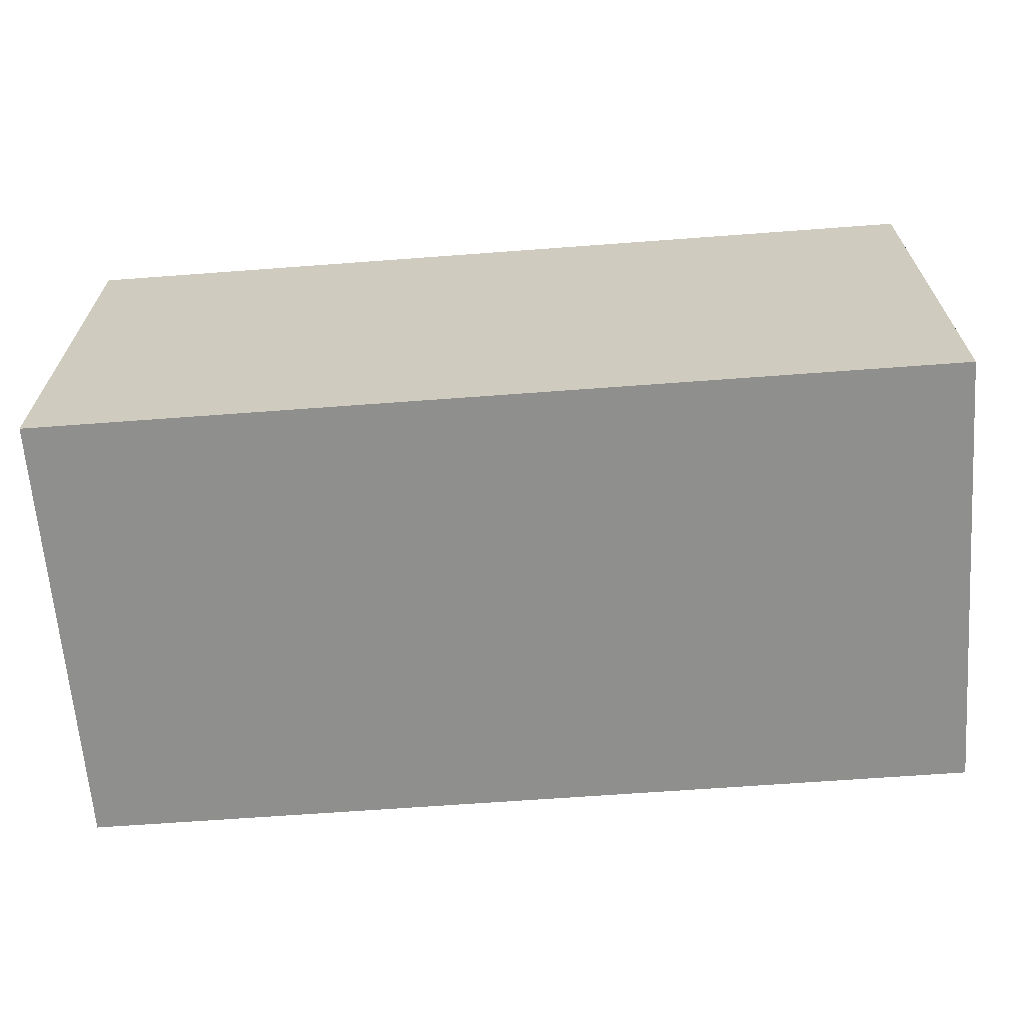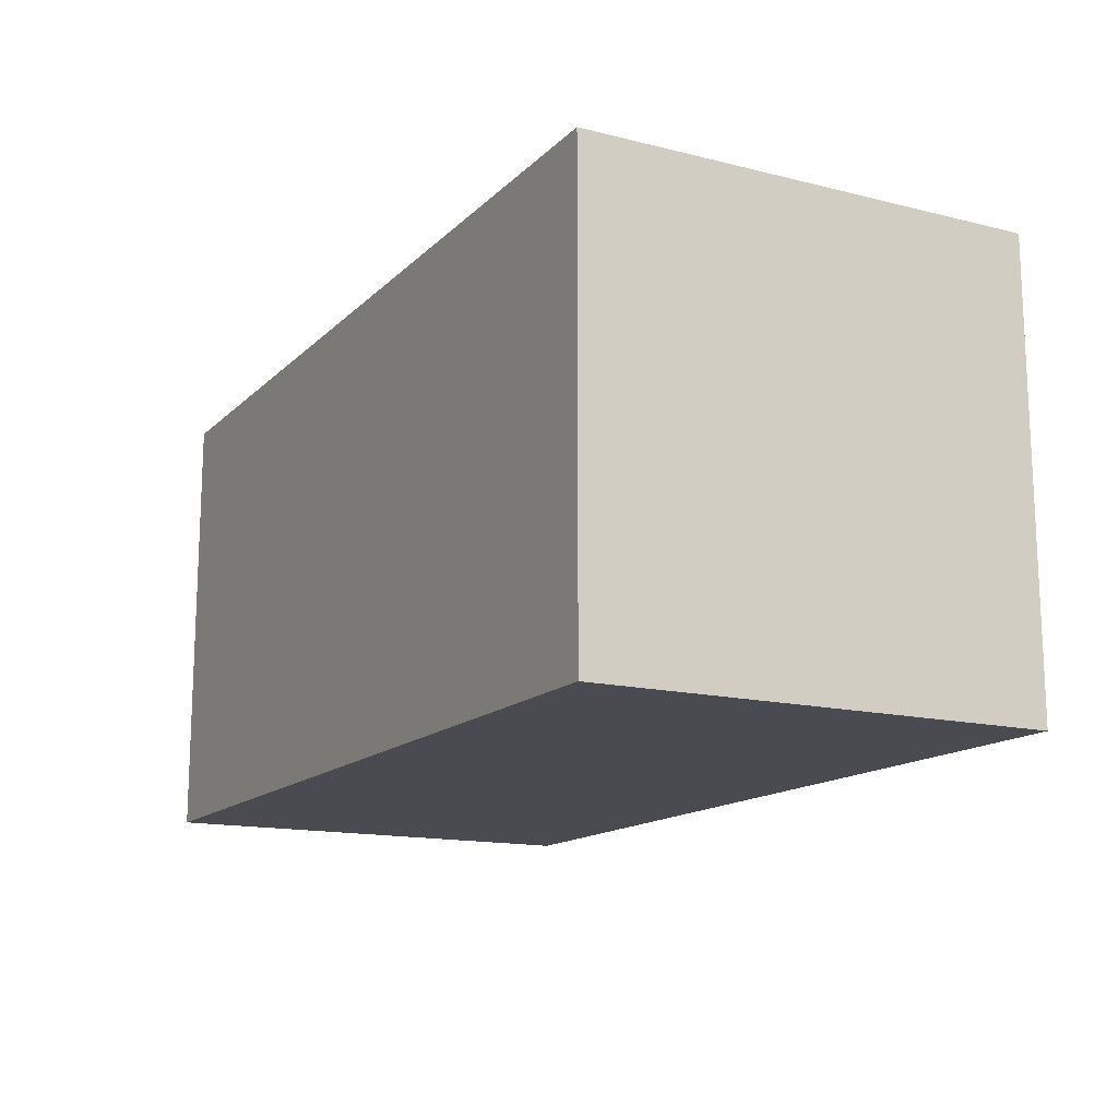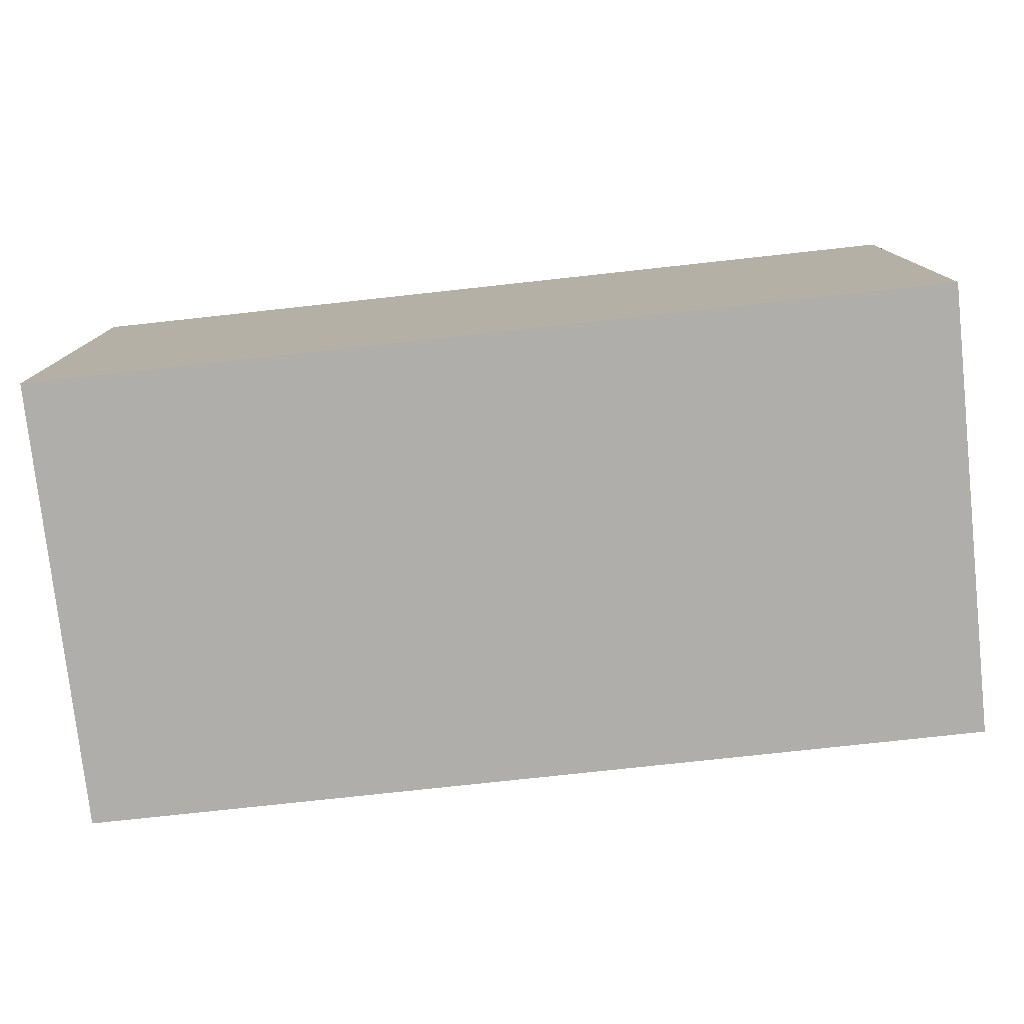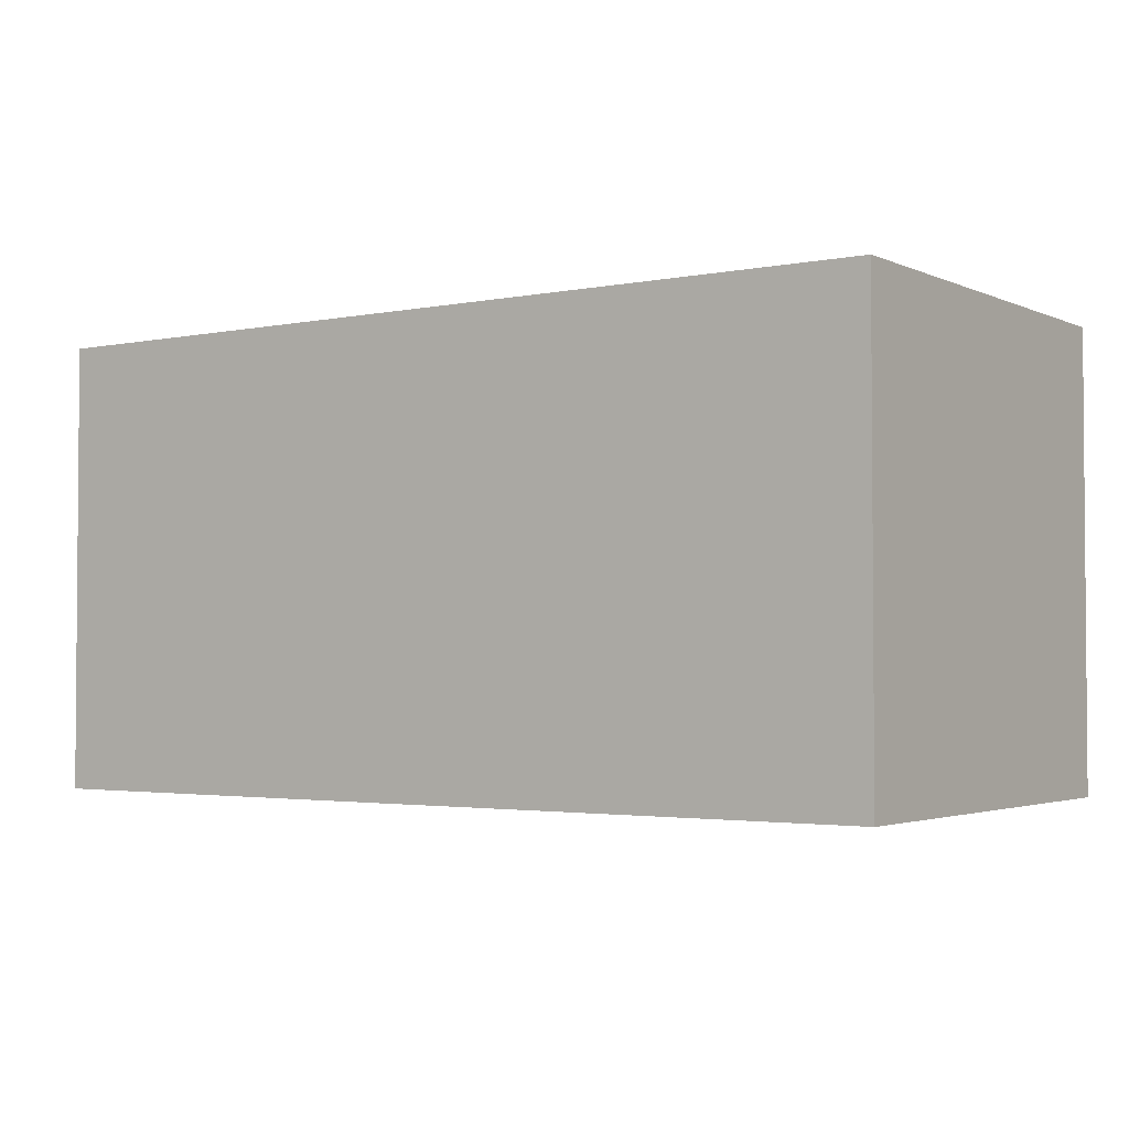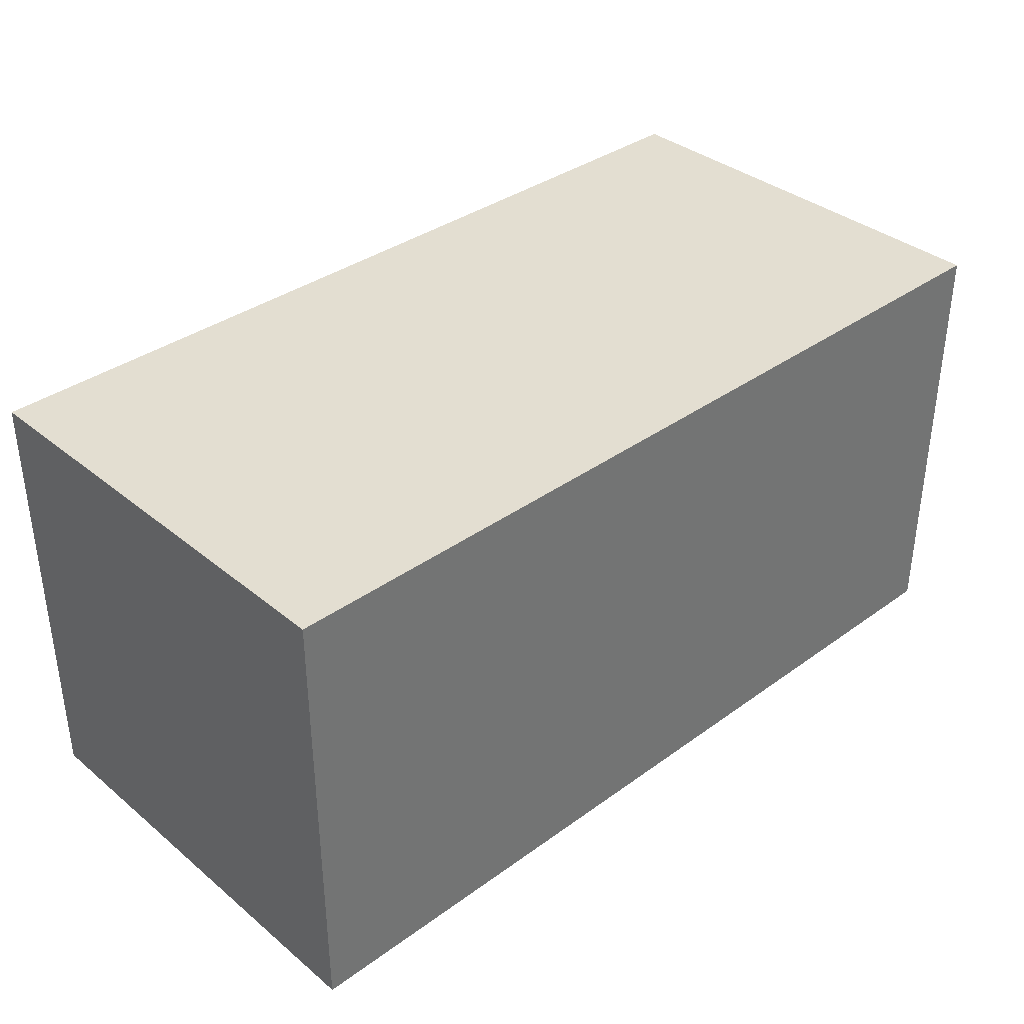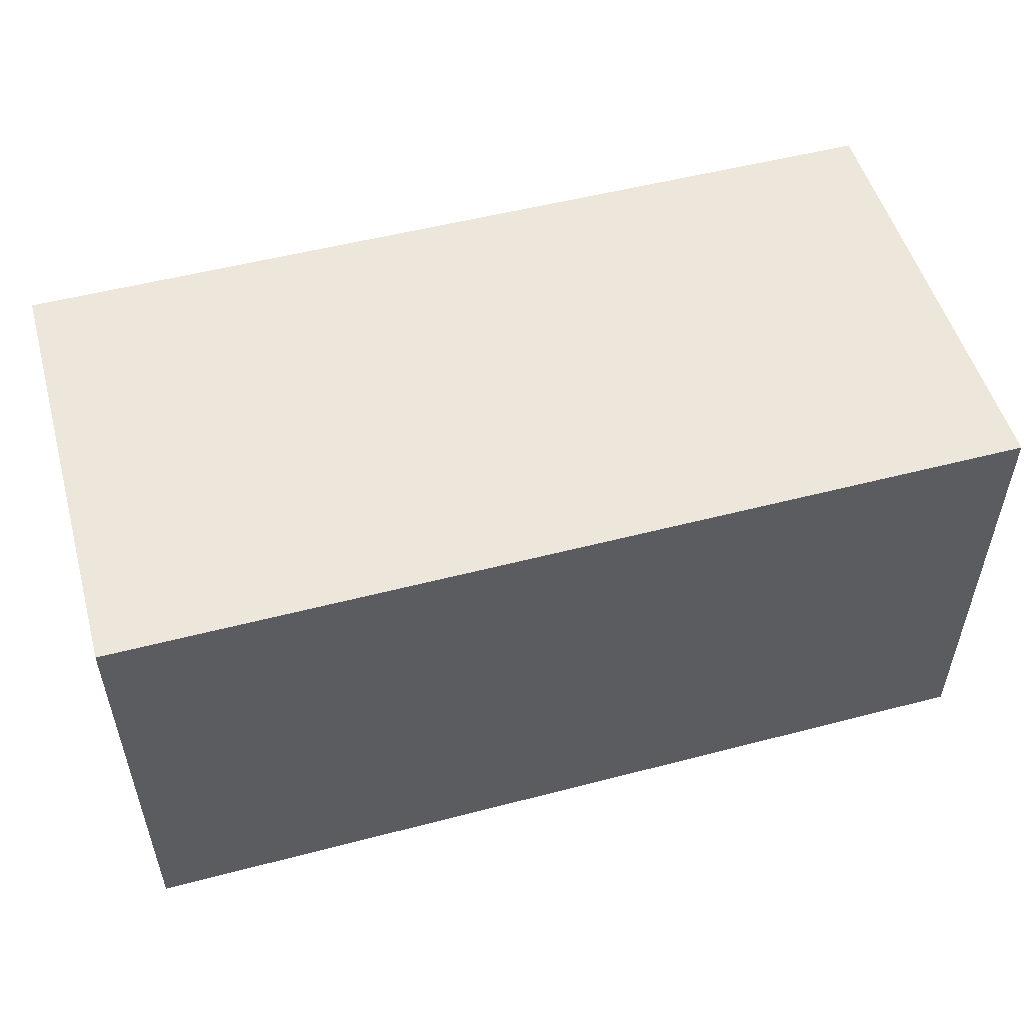
<metadata>
{"format":"obj","ext":"obj","renderer":"f3d","projection":"perspective","resolution":1024,"background":"white","views":[{"elev":-65.2,"azim":4.3,"up":"+Y"},{"elev":-14.6,"azim":61.8,"up":"+Y"},{"elev":-77.7,"azim":6.2,"up":"+Z"},{"elev":-2.6,"azim":-145.3,"up":"+Y"},{"elev":36.2,"azim":136.7,"up":"+Y"},{"elev":52.3,"azim":-15.7,"up":"+Z"}]}
</metadata>
<code>
o &EmergencyLight_cc0000_FFFFF_011
v -0.0625 0.0625 0.03125
v 0.0625 0.0625 0.03125
v 0.0625 -0 0.03125
v -0.0625 -0 0.03125
f 2 1 4 3
o core
v -0.0625 0.0625 -0.03125
v -0.0625 0.0625 0.03125
v 0.0625 0.0625 0.03125
v 0.0625 0.0625 -0.03125
v 0.0625 0 -0.03125
v 0.0625 -0 0.03125
v -0.0625 -0 0.03125
v -0.0625 0 -0.03125
f 5 6 7 8
f 9 10 11 12
f 6 5 12 11
f 8 7 10 9
f 5 8 9 12

</code>
